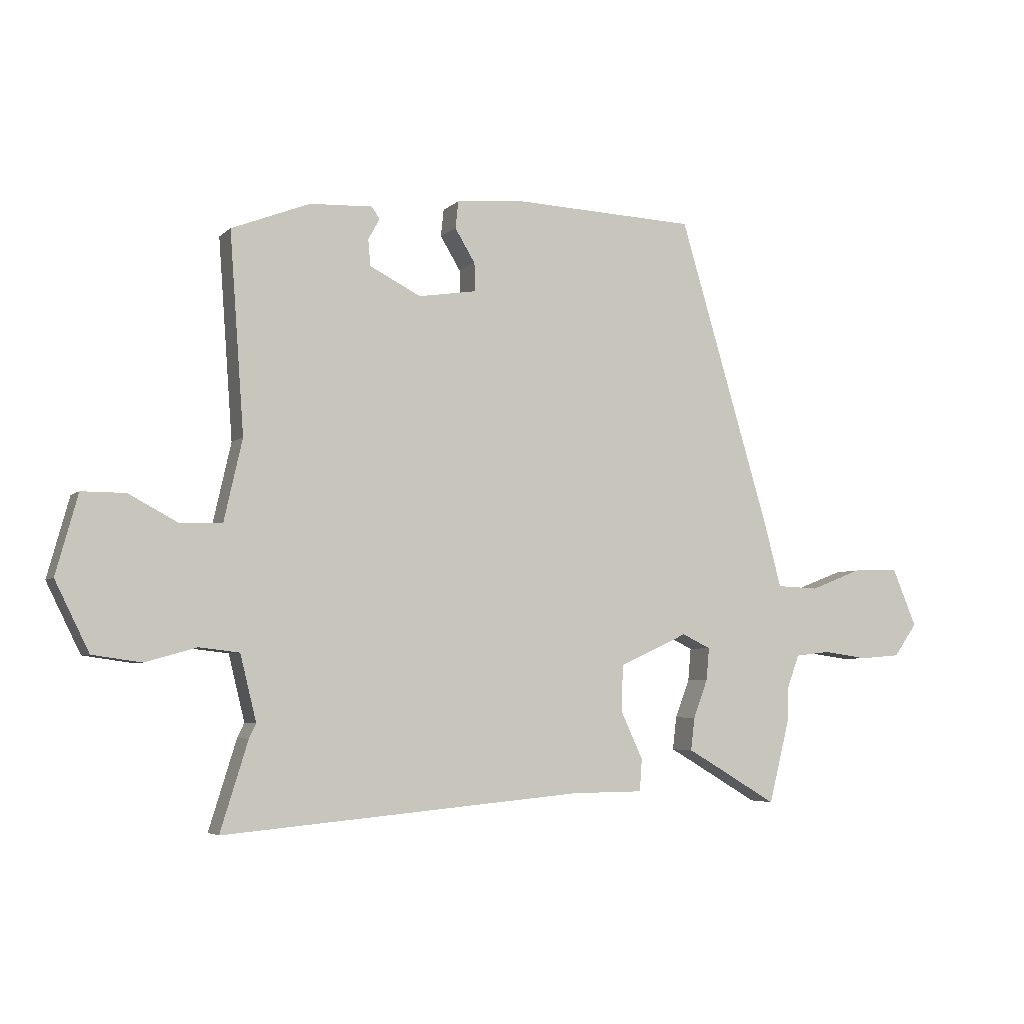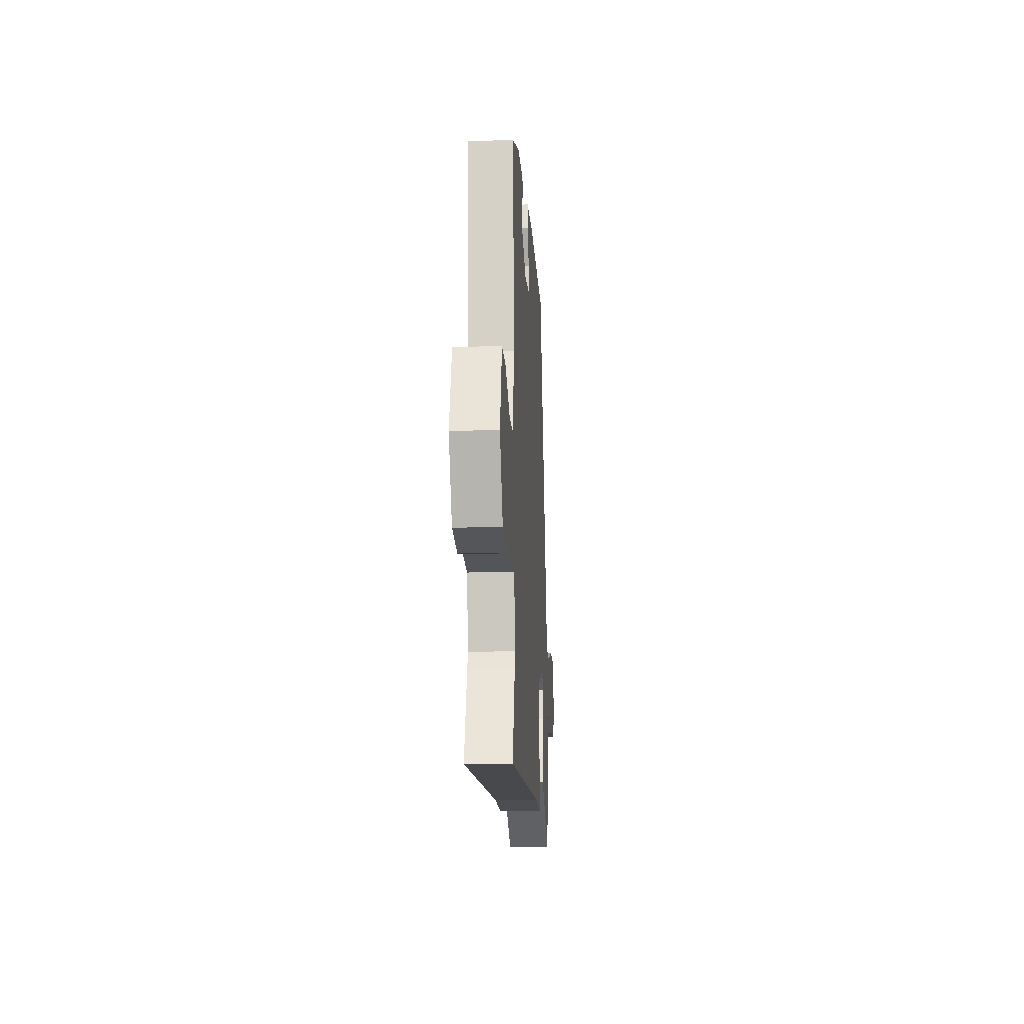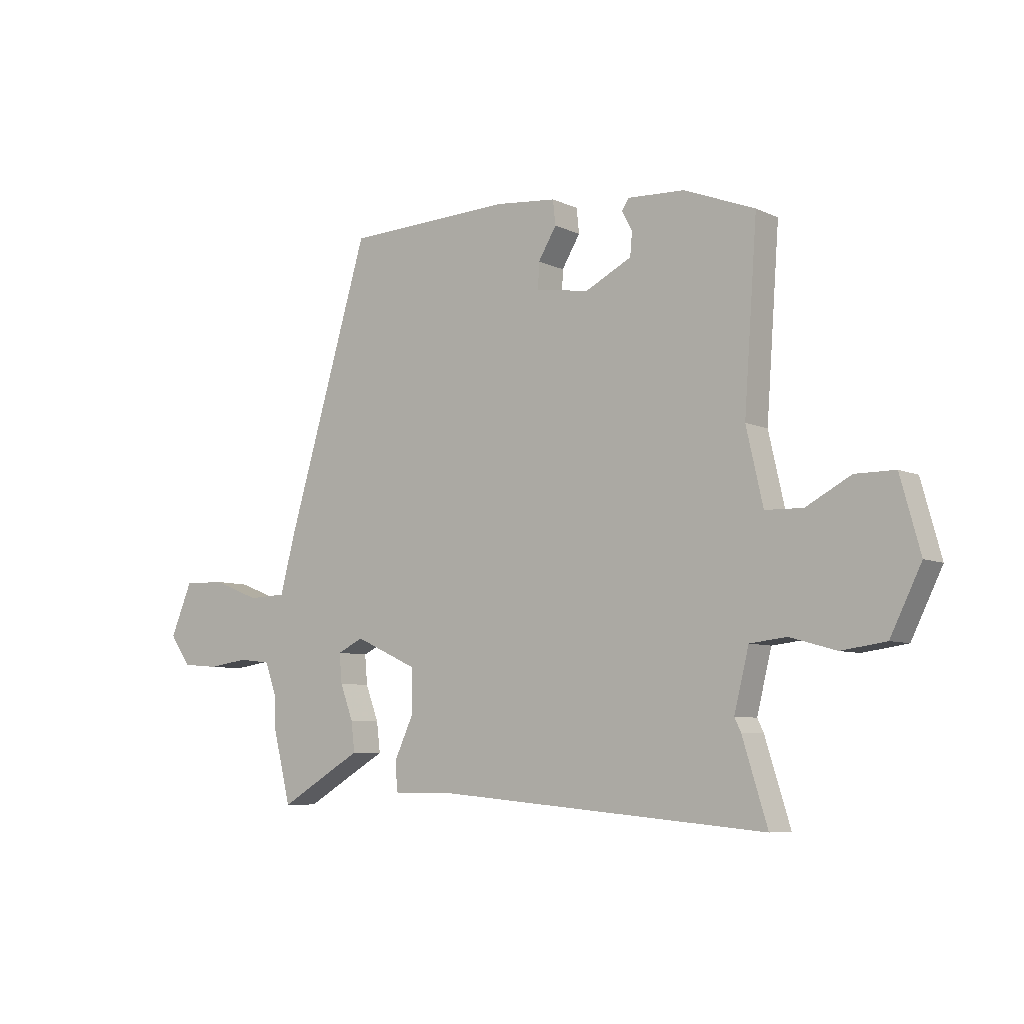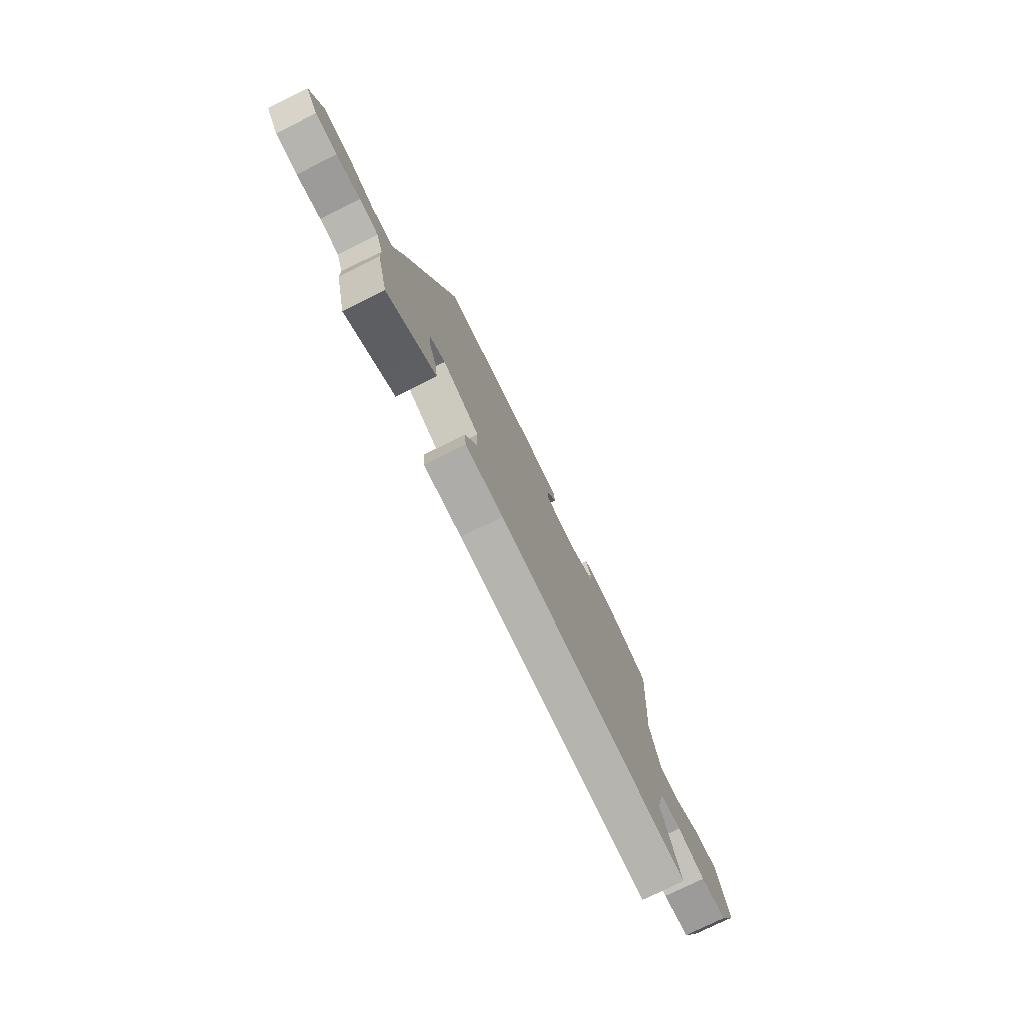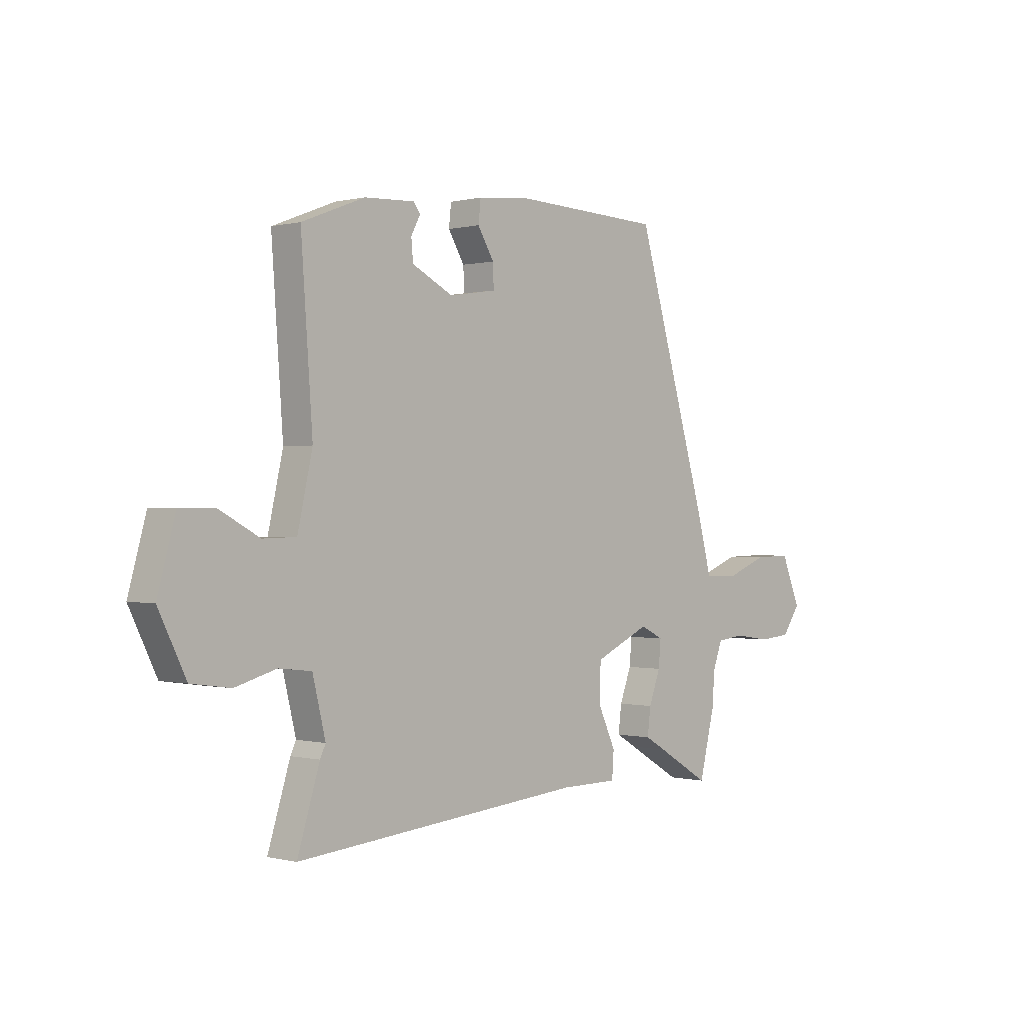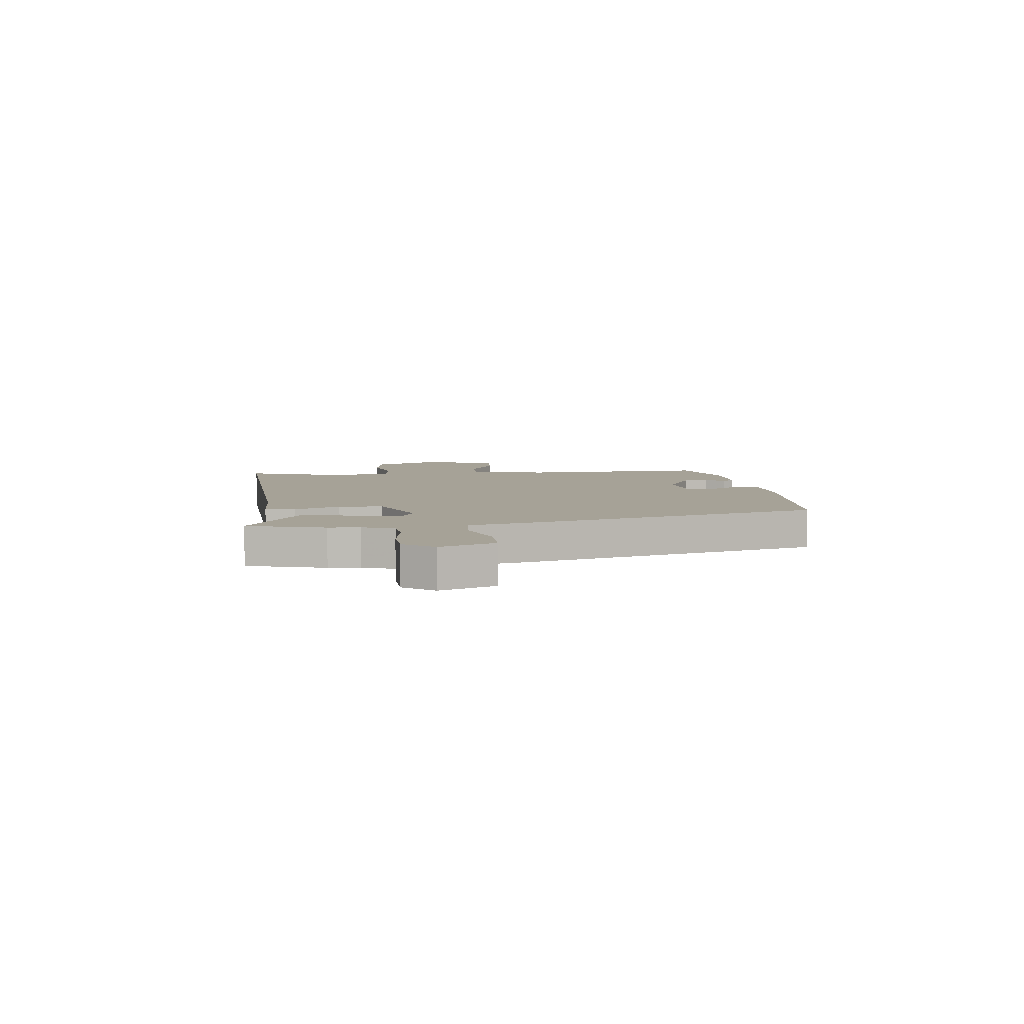
<metadata>
{"format":"obj","ext":"obj","renderer":"f3d","projection":"perspective","resolution":1024,"background":"white","views":[{"elev":-4.8,"azim":157.1,"up":"+Z"},{"elev":-17.4,"azim":93.7,"up":"+Z"},{"elev":-6.9,"azim":37.2,"up":"+Z"},{"elev":-76.6,"azim":-63.7,"up":"+Z"},{"elev":-0.0,"azim":133.0,"up":"+Z"},{"elev":6.4,"azim":-94.8,"up":"+Y"}]}
</metadata>
<code>
v -0.49 0.07 -0.541
v -0.526 0.07 -0.397
v -0.527 0.07 -0.339
v -0.549 0.07 -0.279
v -0.61 0.07 -0.272
v -0.688 0.07 -0.283
v -0.758 0.07 -0.277
v -0.798 0.07 -0.22
v -0.756 0.07 -0.12
v -0.676 0.07 -0.122
v -0.586 0.07 -0.157
v -0.513 0.07 -0.154
v -0.484 0.07 -0.044
v -0.324 0.07 0.494
v -0.004 0.07 0.507
v 0.113 0.07 0.496
v 0.118 0.07 0.449
v 0.083 0.07 0.391
v 0.081 0.07 0.342
v 0.183 0.07 0.326
v 0.272 0.07 0.371
v 0.276 0.07 0.416
v 0.256 0.07 0.453
v 0.27 0.07 0.473
v 0.379 0.07 0.468
v 0.515 0.07 0.415
v 0.49 0.07 0.07
v 0.522 0.07 -0.072
v 0.594 0.07 -0.074
v 0.68 0.07 -0.028
v 0.756 0.07 -0.028
v 0.794 0.07 -0.166
v 0.735 0.07 -0.286
v 0.65 0.07 -0.298
v 0.561 0.07 -0.273
v 0.491 0.07 -0.281
v 0.463 0.07 -0.395
v 0.475 0.07 -0.42
v 0.523 0.07 -0.574
v -0.105 0.07 -0.518
v -0.229 0.07 -0.517
v -0.233 0.07 -0.461
v -0.195 0.07 -0.379
v -0.197 0.07 -0.298
v -0.317 0.07 -0.243
v -0.367 0.07 -0.267
v -0.362 0.07 -0.323
v -0.337 0.07 -0.39
v -0.33 0.07 -0.447
v -0.375 0.07 -0.473
v -0.49 0 -0.541
v -0.526 0 -0.397
v -0.527 0 -0.339
v -0.549 0 -0.279
v -0.61 0 -0.272
v -0.688 0 -0.283
v -0.758 0 -0.277
v -0.798 0 -0.22
v -0.756 0 -0.12
v -0.676 0 -0.122
v -0.586 0 -0.157
v -0.513 0 -0.154
v -0.484 0 -0.044
v -0.324 0 0.494
v -0.004 0 0.507
v 0.113 0 0.496
v 0.118 0 0.449
v 0.083 0 0.391
v 0.081 0 0.342
v 0.183 0 0.326
v 0.272 0 0.371
v 0.276 0 0.416
v 0.256 0 0.453
v 0.27 0 0.473
v 0.379 0 0.468
v 0.515 0 0.415
v 0.49 0 0.07
v 0.522 0 -0.072
v 0.594 0 -0.074
v 0.68 0 -0.028
v 0.756 0 -0.028
v 0.794 0 -0.166
v 0.735 0 -0.286
v 0.65 0 -0.298
v 0.561 0 -0.273
v 0.491 0 -0.281
v 0.463 0 -0.395
v 0.475 0 -0.42
v 0.523 0 -0.574
v -0.105 0 -0.518
v -0.229 0 -0.517
v -0.233 0 -0.461
v -0.195 0 -0.379
v -0.197 0 -0.298
v -0.317 0 -0.243
v -0.367 0 -0.267
v -0.362 0 -0.323
v -0.337 0 -0.39
v -0.33 0 -0.447
v -0.375 0 -0.473
f 47 48 49 50
f 46 47 50 1
f 40 41 42 43
f 40 43 44
f 37 38 39 40
f 36 37 40 44
f 35 36 44 45
f 33 34 35
f 32 33 35
f 29 30 31 32
f 28 29 32 35
f 27 28 35 45
f 25 26 27 45
f 22 23 24 25
f 21 22 25
f 15 16 17 18
f 15 18 19
f 12 13 14 15
f 12 15 19
f 8 9 10 11
f 8 11 12
f 5 6 7 8
f 4 5 8 12
f 3 4 12 19
f 46 1 2 3
f 21 25 45 46
f 20 21 46 3
f 3 19 20
f 100 99 98 97
f 51 100 97 96
f 93 92 91 90
f 94 93 90
f 90 89 88 87
f 94 90 87 86
f 95 94 86 85
f 85 84 83
f 85 83 82
f 82 81 80 79
f 85 82 79 78
f 95 85 78 77
f 95 77 76 75
f 75 74 73 72
f 75 72 71
f 68 67 66 65
f 69 68 65
f 65 64 63 62
f 69 65 62
f 61 60 59 58
f 62 61 58
f 58 57 56 55
f 62 58 55 54
f 69 62 54 53
f 53 52 51 96
f 96 95 75 71
f 53 96 71 70
f 70 69 53
f 1 51 52 2
f 2 52 53 3
f 3 53 54 4
f 4 54 55 5
f 5 55 56 6
f 6 56 57 7
f 7 57 58 8
f 8 58 59 9
f 9 59 60 10
f 10 60 61 11
f 11 61 62 12
f 12 62 63 13
f 13 63 64 14
f 14 64 65 15
f 15 65 66 16
f 16 66 67 17
f 17 67 68 18
f 18 68 69 19
f 19 69 70 20
f 20 70 71 21
f 21 71 72 22
f 22 72 73 23
f 23 73 74 24
f 24 74 75 25
f 25 75 76 26
f 26 76 77 27
f 27 77 78 28
f 28 78 79 29
f 29 79 80 30
f 30 80 81 31
f 31 81 82 32
f 32 82 83 33
f 33 83 84 34
f 34 84 85 35
f 35 85 86 36
f 36 86 87 37
f 37 87 88 38
f 38 88 89 39
f 39 89 90 40
f 40 90 91 41
f 41 91 92 42
f 42 92 93 43
f 43 93 94 44
f 44 94 95 45
f 45 95 96 46
f 46 96 97 47
f 47 97 98 48
f 48 98 99 49
f 49 99 100 50
f 50 100 51 1

</code>
